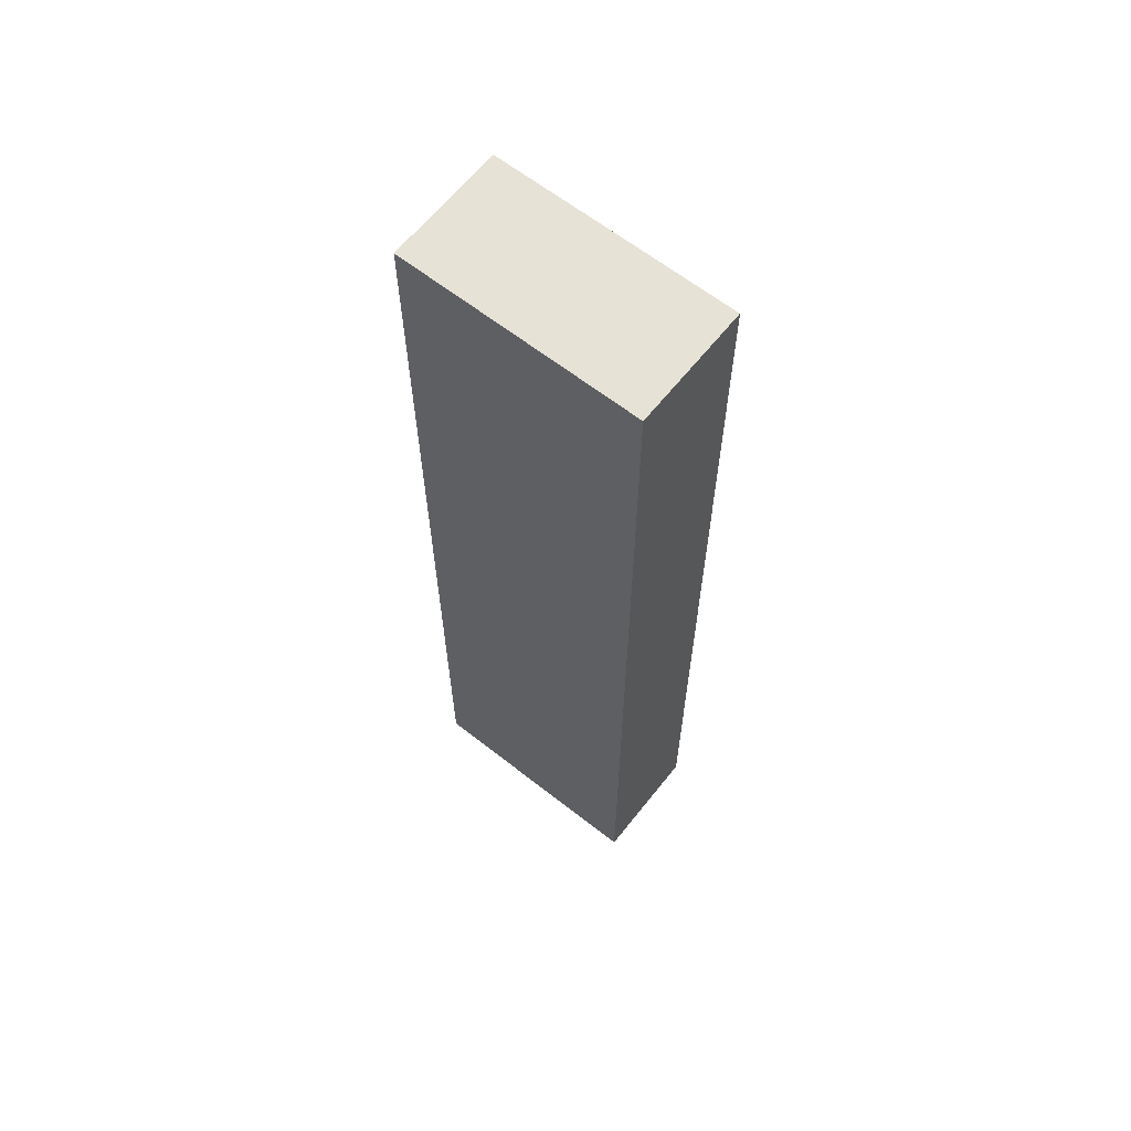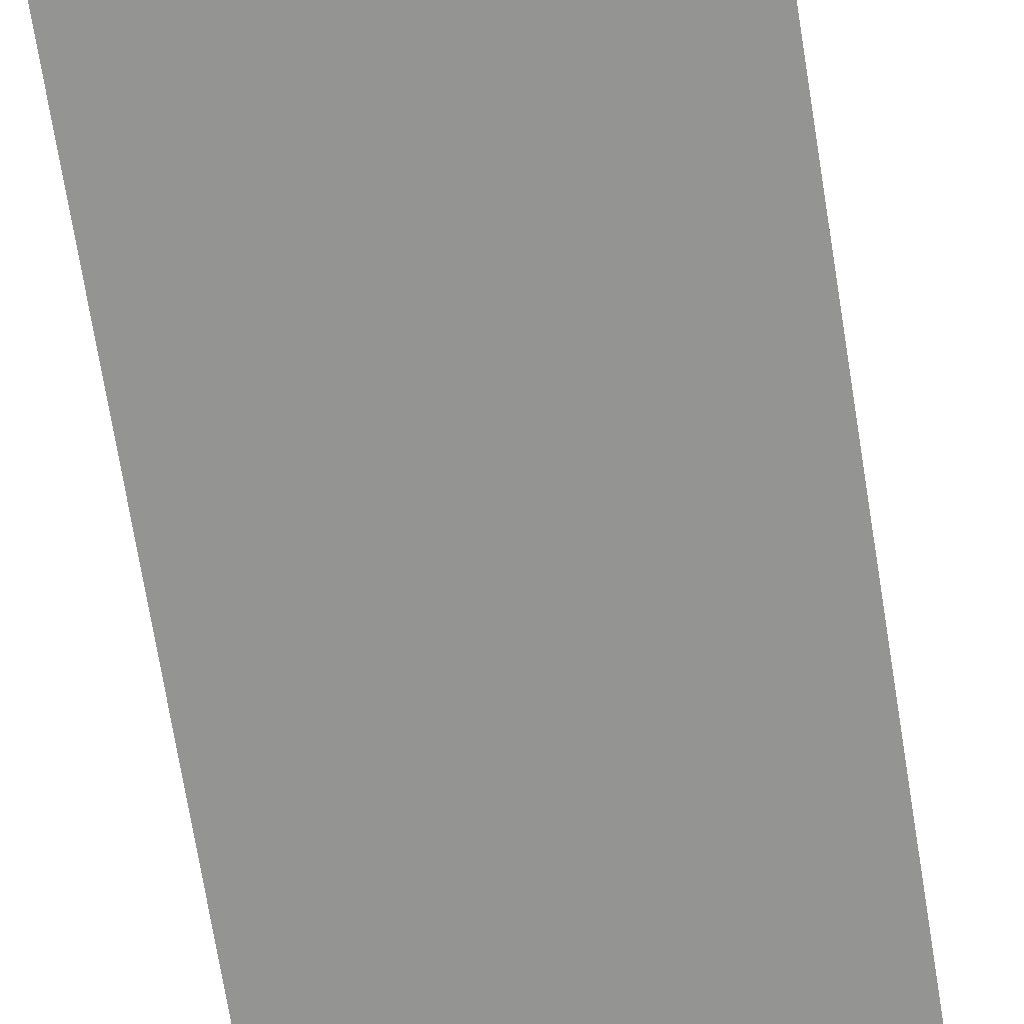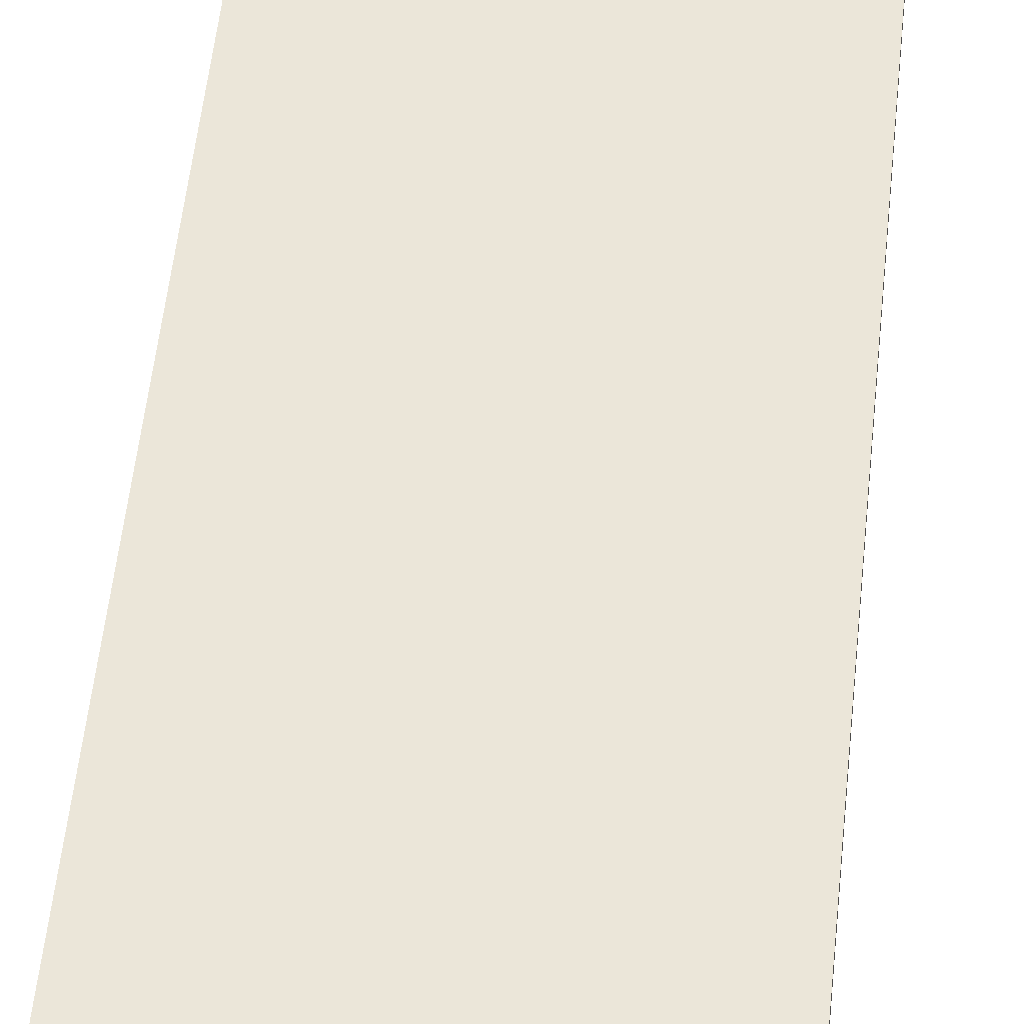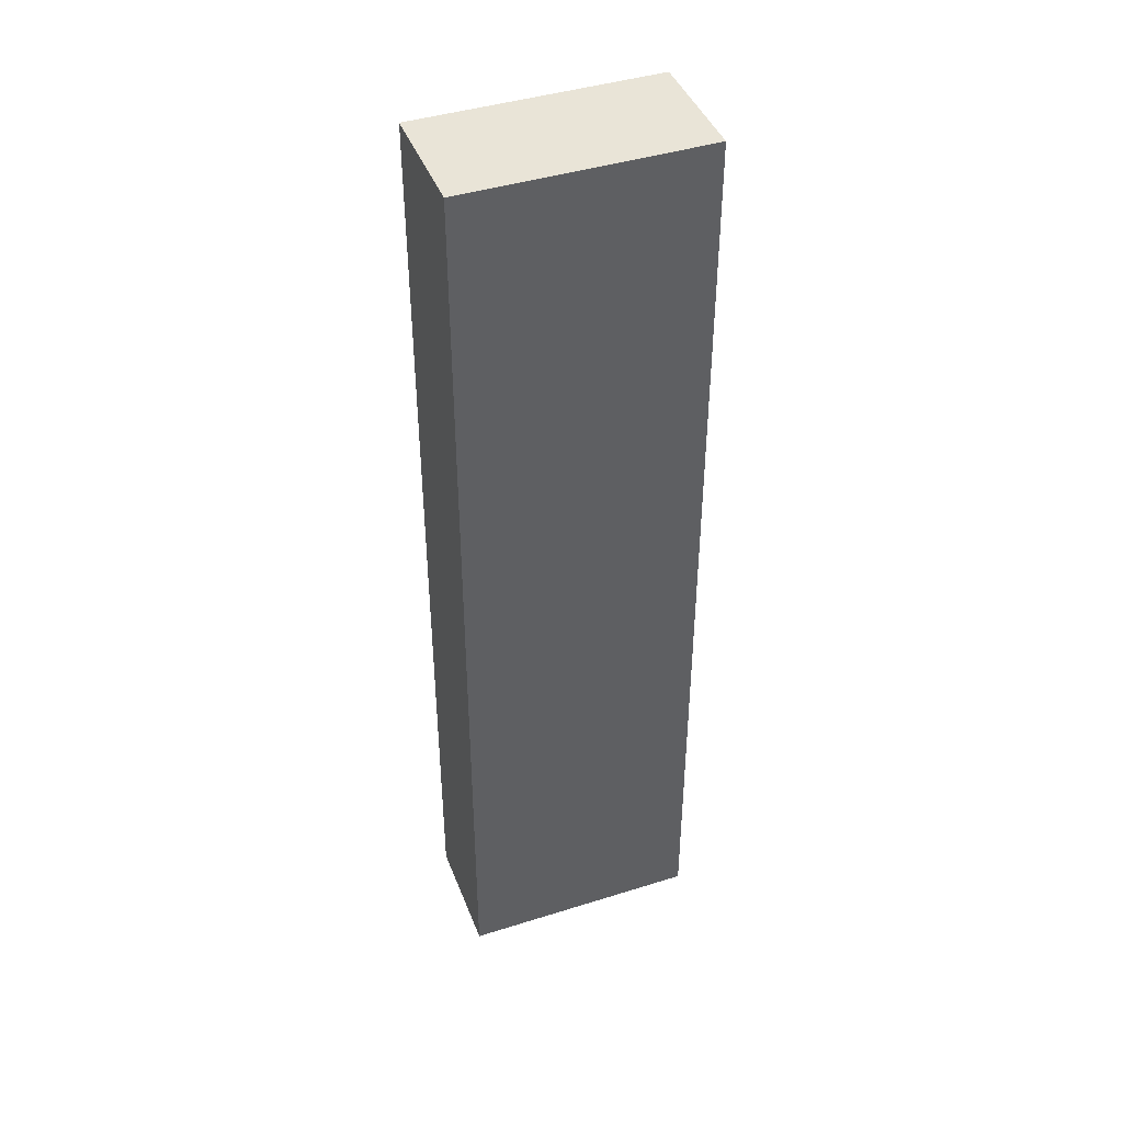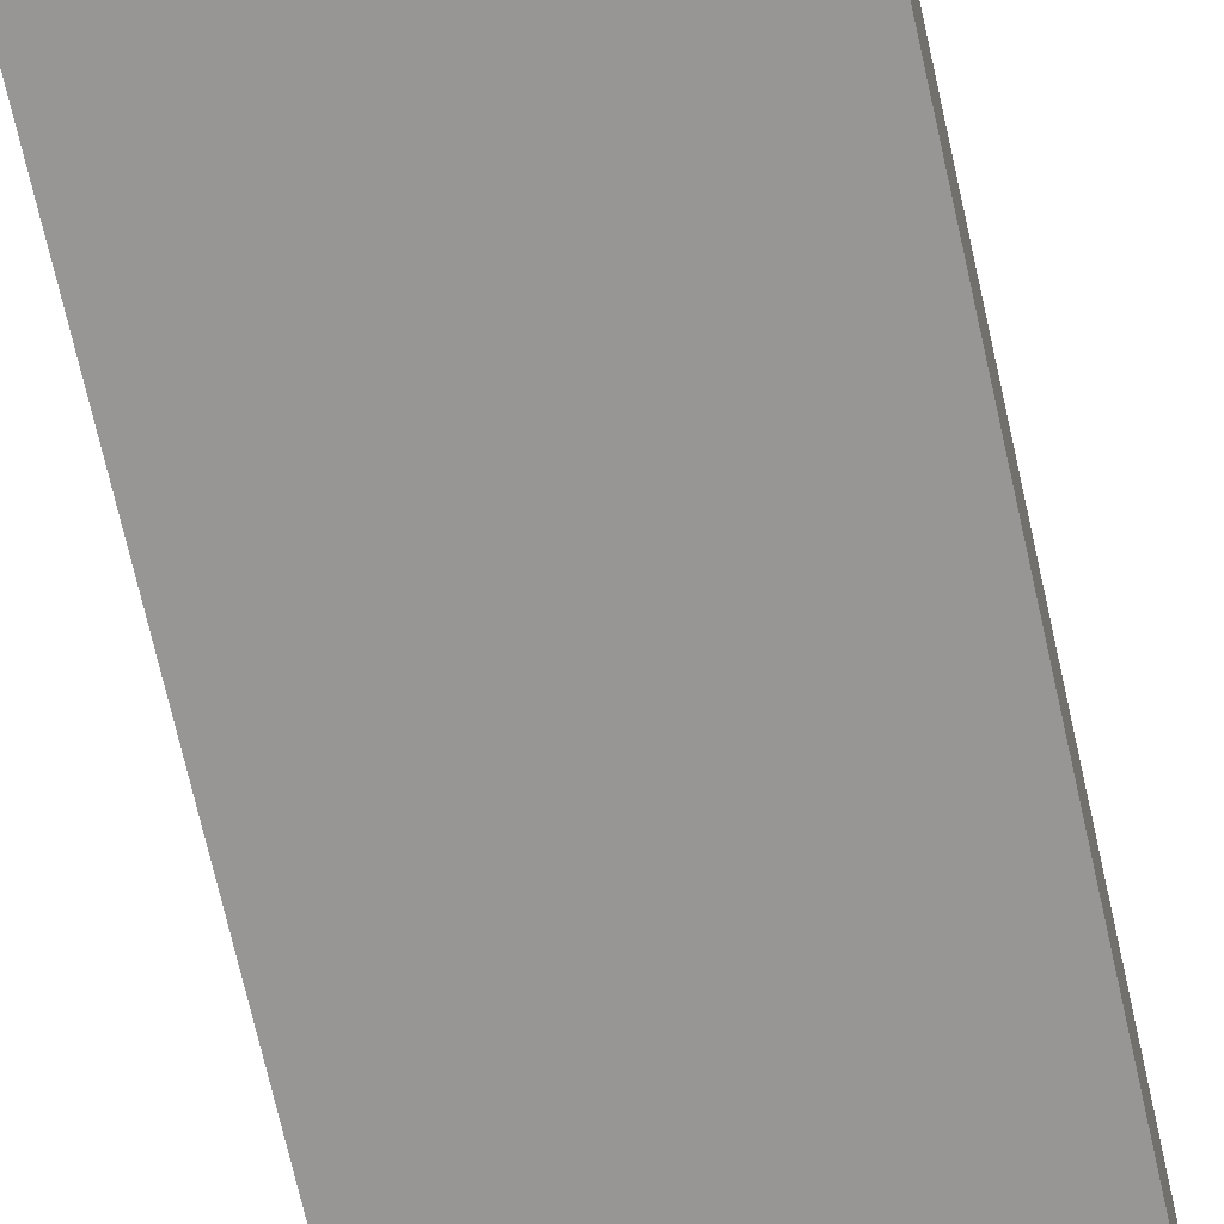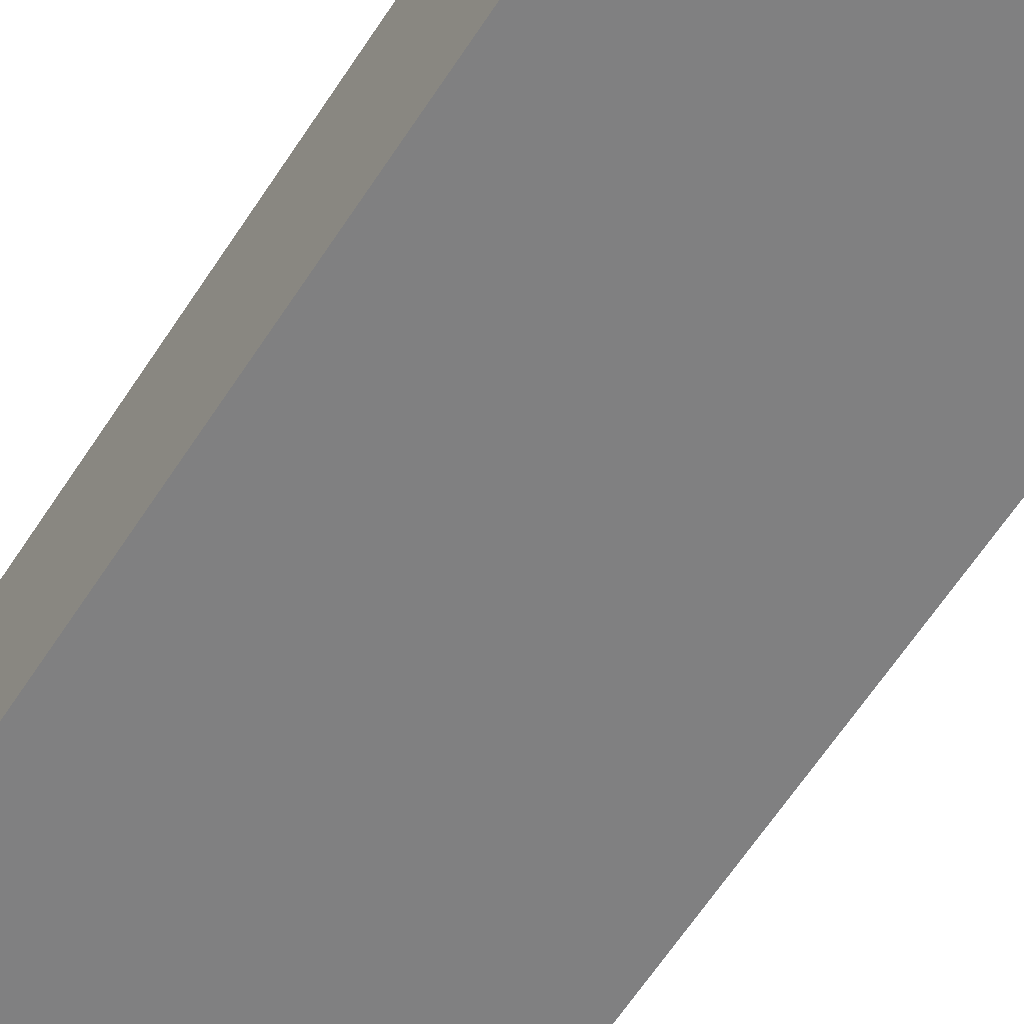
<metadata>
{"format":"obj","ext":"obj","renderer":"f3d","projection":"perspective","resolution":1024,"background":"white","views":[{"elev":63.5,"azim":38.4,"up":"+Z"},{"elev":-66.9,"azim":8.9,"up":"+Y"},{"elev":48.5,"azim":5.5,"up":"+Y"},{"elev":43.1,"azim":159.6,"up":"+Z"},{"elev":-67.8,"azim":12.4,"up":"+Y"},{"elev":-60.1,"azim":147.7,"up":"+Y"}]}
</metadata>
<code>
o panel_4x2x16
v -2 -1 8
v 2 -1 8
v 2 1 8
v -2 -1 8
v 2 1 8
v -2 1 8
v 2 -1 -8
v -2 -1 -8
v -2 1 -8
v 2 -1 -8
v -2 1 -8
v 2 1 -8
v -2 1 8
v 2 1 8
v 2 1 -8
v -2 1 8
v 2 1 -8
v -2 1 -8
v -2 -1 -8
v 2 -1 -8
v 2 -1 8
v -2 -1 -8
v 2 -1 8
v -2 -1 8
v -2 -1 -8
v -2 -1 8
v -2 1 8
v -2 -1 -8
v -2 1 8
v -2 1 -8
v 2 -1 8
v 2 -1 -8
v 2 1 -8
v 2 -1 8
v 2 1 -8
v 2 1 8
f 1 2 3
f 4 5 6
f 7 8 9
f 10 11 12
f 13 14 15
f 16 17 18
f 19 20 21
f 22 23 24
f 25 26 27
f 28 29 30
f 31 32 33
f 34 35 36

</code>
